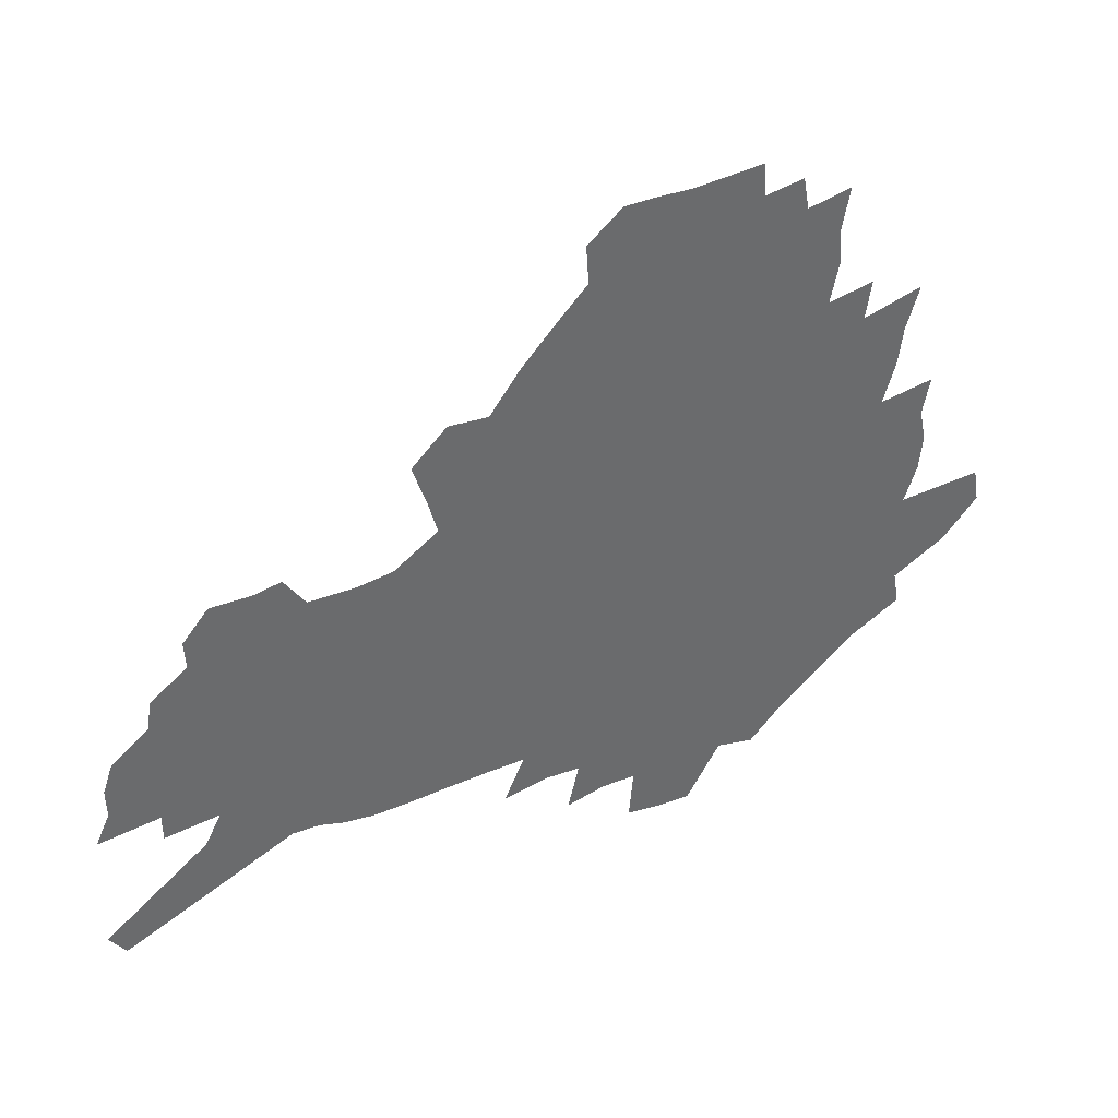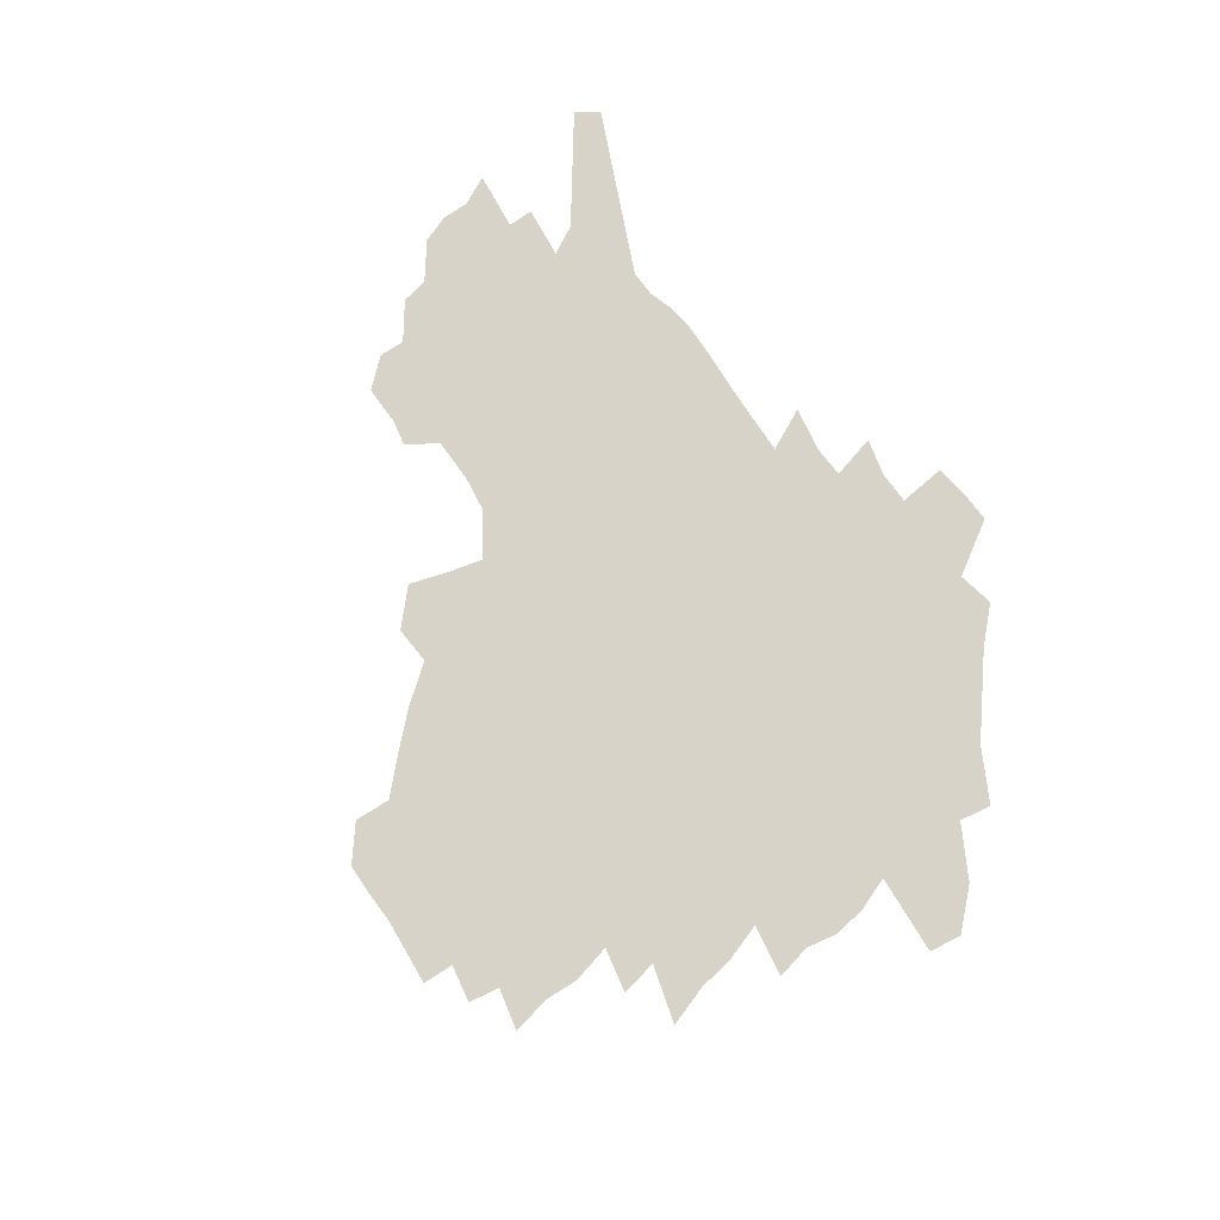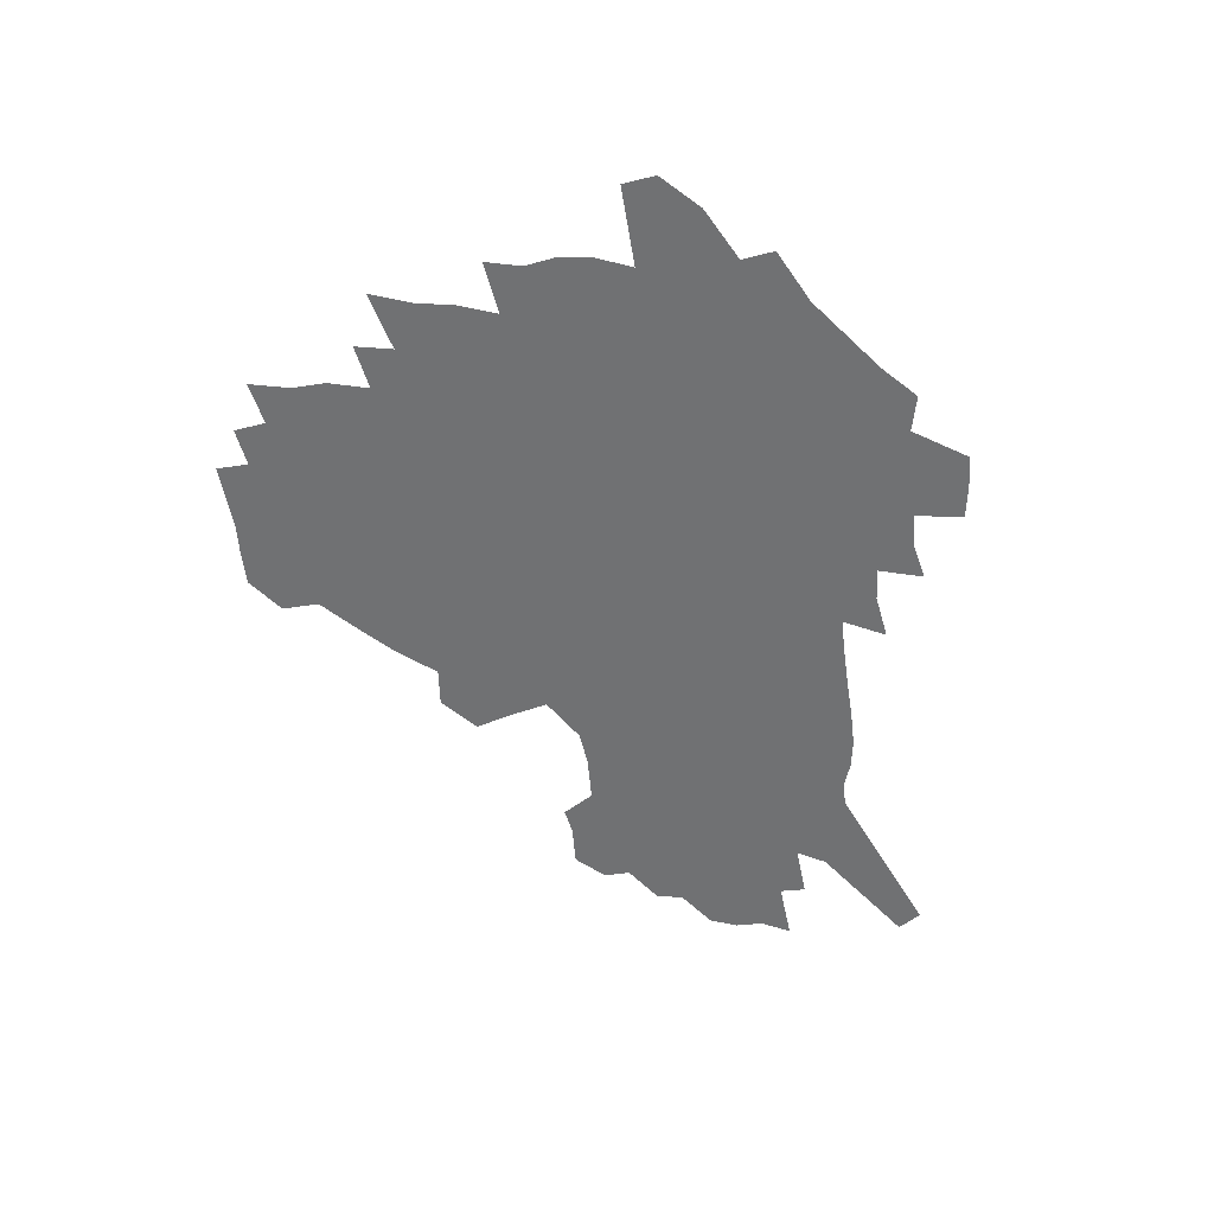
<metadata>
{"format":"obj","ext":"obj","renderer":"f3d","projection":"perspective","resolution":1024,"background":"white","views":[{"elev":38.9,"azim":154.2,"up":"+Y"},{"elev":76.1,"azim":-126.0,"up":"+Z"},{"elev":-55.1,"azim":-85.2,"up":"+Z"}]}
</metadata>
<code>
v 224.6 184.4 0
v 208.4 202.1 0
v 211 217.4 0
v 246.3 155.3 0
v 249.1 170.4 0
v 248.7 185 0
v 250.1 199.6 0
v 249 214.4 0
v 243.1 230.6 0
v 241.4 246.2 0
v 244.4 261 0
v 241 277.7 0
v 271.2 141.4 0
v 275.2 156.8 0
v 276.1 170.9 0
v 276.2 184.5 0
v 270.8 199.1 0
v 270.2 213.3 0
v 270.2 227.6 0
v 271.4 241.8 0
v 268.7 257.2 0
v 265.7 273.3 0
v 260 291.6 0
v 257.7 308.5 0
v 251.6 328.2 0
v 288.6 126.7 0
v 292.7 143.2 0
v 297.1 158.5 0
v 297.5 171.6 0
v 294.1 184.8 0
v 291.7 198.3 0
v 290.9 211.9 0
v 288.1 226.2 0
v 289.4 240 0
v 289 254.2 0
v 286.3 269.8 0
v 282.5 286.8 0
v 280.3 303.5 0
v 278.8 320 0
v 276 337.5 0
v 305.5 112.4 0
v 308.6 129.7 0
v 311.3 145.4 0
v 313 159.4 0
v 313.2 172.2 0
v 311.6 184.9 0
v 310.2 197.8 0
v 308.2 211.1 0
v 307.2 224.6 0
v 305.4 238.6 0
v 306.4 252 0
v 304 267.3 0
v 300.6 284 0
v 296.8 302 0
v 297.3 317.1 0
v 296.8 332.9 0
v 292.7 351.6 0
v 293.9 367 0
v 290.4 385.9 0
v 320.7 96.69 0
v 322.7 114.8 0
v 324.5 131.4 0
v 325.8 146.1 0
v 327.1 160.1 0
v 327.3 172.8 0
v 326.4 185.1 0
v 325.1 197.7 0
v 324.4 210.4 0
v 323.9 223.3 0
v 322.9 236.7 0
v 320.9 251.2 0
v 318.6 266.7 0
v 316.9 282.4 0
v 314.7 299.1 0
v 312.2 316.6 0
v 314 331.1 0
v 313.4 347.1 0
v 312.6 363.4 0
v 310.3 381.2 0
v 312.9 395.7 0
v 338 99.99 0
v 338.5 117.1 0
v 339.1 132.8 0
v 339.9 147.5 0
v 340.1 160.6 0
v 340.3 173.3 0
v 339.9 185.4 0
v 339.4 197.5 0
v 338.2 210.1 0
v 337.7 222.7 0
v 337.3 235.5 0
v 335 250.3 0
v 335.3 263.8 0
v 332.5 280.8 0
v 330.1 298.2 0
v 329.8 313.9 0
v 329.9 329.5 0
v 329.3 345.7 0
v 329.5 361.4 0
v 329.6 377.2 0
v 330.5 392.3 0
v 331.4 407 0
v 353.4 74.1 0
v 352.7 99.37 0
v 352.6 117.9 0
v 353 134.9 0
v 353 148.6 0
v 352.7 161.2 0
v 352.5 173.6 0
v 352.2 185.6 0
v 352.1 197.6 0
v 351.5 209.8 0
v 351.3 222.1 0
v 350.4 235.1 0
v 350.3 248.1 0
v 348.8 263.2 0
v 346.5 280.8 0
v 345.8 296.4 0
v 345.2 312.7 0
v 345.3 328.1 0
v 345.2 344.1 0
v 345.2 360 0
v 346.5 374.7 0
v 345.9 391.2 0
v 347.5 405.4 0
v 368.9 74.27 0
v 367.3 101.1 0
v 366.3 118.8 0
v 365.7 135.8 0
v 365.2 148.9 0
v 364.8 161.4 0
v 364.4 173.6 0
v 364.1 185.7 0
v 363.8 197.8 0
v 363.7 209.9 0
v 363.3 222.2 0
v 363.1 234.8 0
v 362.9 247.7 0
v 362.8 261 0
v 360.4 280.2 0
v 359.6 297.5 0
v 359.9 312 0
v 360 328.1 0
v 360.7 343 0
v 360.9 358.6 0
v 362 373.5 0
v 362.3 389.1 0
v 363.1 403.8 0
v 384.5 76.1 0
v 382.5 98.96 0
v 379.9 119.4 0
v 378 136.7 0
v 377.5 149.1 0
v 376.9 161.6 0
v 376.4 173.8 0
v 376 185.9 0
v 375.7 197.9 0
v 375.6 210 0
v 375.4 222.3 0
v 375.3 234.5 0
v 375.9 246.5 0
v 375.4 260.6 0
v 374.7 277 0
v 373.7 296.4 0
v 374.2 312 0
v 374.8 327.4 0
v 375.7 342 0
v 376.3 357.4 0
v 377 373 0
v 377.5 388.7 0
v 377.9 404.1 0
v 397.9 99.03 0
v 393.9 119.3 0
v 392.3 134.2 0
v 390.2 149 0
v 388.9 162 0
v 388.6 174 0
v 387.9 186.2 0
v 387.6 198.1 0
v 387.6 210.3 0
v 387.4 222.5 0
v 387.6 234.3 0
v 387.7 246.7 0
v 387.8 260.9 0
v 387.8 276.8 0
v 388 293.8 0
v 388.3 311.9 0
v 389.5 326.8 0
v 390.7 341.9 0
v 391.5 357.3 0
v 392.4 373.3 0
v 392.8 388.5 0
v 393 403.6 0
v 415.8 94.45 0
v 410.7 115.6 0
v 406.4 133.5 0
v 403.8 148.1 0
v 402.2 161.4 0
v 400.5 174.6 0
v 399.5 186.7 0
v 399.4 198.5 0
v 398.7 210.4 0
v 399.3 222.4 0
v 399.4 234.4 0
v 399.6 246.3 0
v 400.2 259.6 0
v 401.1 274.6 0
v 402 291.3 0
v 403.4 308.1 0
v 404.6 324.6 0
v 405.8 341.1 0
v 407.3 358.2 0
v 407.7 373 0
v 408.9 390.2 0
v 426.2 116.3 0
v 421.8 132.6 0
v 418.7 146.8 0
v 415.1 161.6 0
v 414.1 174 0
v 413.3 186.2 0
v 412.6 198.2 0
v 411.7 210.5 0
v 411.4 222.5 0
v 411.9 234.6 0
v 411.6 246.5 0
v 412.5 259.3 0
v 414.1 274.3 0
v 415.6 289.1 0
v 417.9 308 0
v 419.8 324.4 0
v 421.4 341.1 0
v 422.6 357.6 0
v 447.2 112 0
v 438 132.4 0
v 432.7 147.4 0
v 429.8 160.8 0
v 427.7 173.6 0
v 426.5 185.9 0
v 426 198.1 0
v 425.2 210.3 0
v 423.8 222.7 0
v 424 234.7 0
v 424.4 246.9 0
v 425.5 259.7 0
v 427.6 274.1 0
v 429.7 289.4 0
v 432.1 305.3 0
v 434.9 323.2 0
v 437.5 341.3 0
v 455.6 131.8 0
v 450.7 145.8 0
v 447.1 159.2 0
v 443 172.9 0
v 441.8 185.2 0
v 441.8 197.3 0
v 437.8 211 0
v 437.1 222.8 0
v 437.1 234.8 0
v 437.9 247.1 0
v 439.3 260 0
v 441.1 273.6 0
v 443.9 288.7 0
v 447.8 305.9 0
v 451.1 323.1 0
v 474.2 130.7 0
v 468.4 144.8 0
v 463.4 158.7 0
v 461.7 171.2 0
v 458.1 184.4 0
v 457.3 196.7 0
v 453.8 210.1 0
v 451.9 222.6 0
v 452 234.9 0
v 452.5 247.3 0
v 452.9 259.8 0
v 456 273.6 0
v 460.2 289.2 0
v 463.7 305.5 0
v 469.1 324.1 0
v 492.9 129.3 0
v 483.4 145.7 0
v 481.3 157.9 0
v 477 171.3 0
v 475.4 183.6 0
v 472.2 196.6 0
v 469.5 209.4 0
v 466.3 222.5 0
v 466.6 234.7 0
v 469.1 247.3 0
v 471.6 260.4 0
v 474.6 273.9 0
v 478.9 290.1 0
v 485.1 308.5 0
v 510 128.7 0
v 499.4 145.8 0
v 497 157.8 0
v 492.1 171.4 0
v 490.3 183.5 0
v 486.1 197 0
v 483.8 209.4 0
v 481.8 222 0
v 483.9 234.2 0
v 486.9 246.6 0
v 494.7 260 0
v 523.8 130.4 0
v 514.3 146.6 0
v 509.9 159.4 0
v 506.7 171.9 0
v 503.2 184.6 0
v 500.4 197 0
v 498 209.3 0
v 495.3 221.4 0
v 497.8 232.8 0
v 501.8 244.6 0
v 511 257.6 0
v 534.9 133.6 0
v 529.6 146.8 0
v 524.4 160 0
v 521.7 172 0
v 519 184.3 0
v 517.8 196.2 0
v 514.9 208.5 0
v 514.2 220.2 0
v 513.5 231.7 0
v 516.6 242.8 0
v 532.3 257.5 0
v 541.8 271.7 0
v 547.2 133.8 0
v 543.1 147.6 0
v 540.5 159.7 0
v 537.8 171.8 0
v 533.8 184.2 0
v 533.6 195.9 0
v 535.7 207.5 0
v 533.8 219.4 0
v 537.2 231.3 0
v 541.7 243.4 0
v 547.5 256 0
v 554.5 269 0
v 625.1 97.37 0
v 561.6 147.1 0
v 562.4 158.3 0
v 558.4 170.8 0
v 557.2 182.8 0
v 559 194.6 0
v 559 206.6 0
v 558.9 218.7 0
v 563.4 230.9 0
v 560.9 243.1 0
v 564.9 255.3 0
v 573 269.1 0
v 632.6 108 0
v 585.1 144.3 0
v 578 158.2 0
v 579.7 169.6 0
v 577.4 181.8 0
v 576.7 193.8 0
v 577.6 205.9 0
v 579.7 218.1 0
v 581.6 230.5 0
v 584 243 0
v 584.7 255.4 0
v 602.6 155.4 0
v 602.8 167.4 0
v 597.2 180.7 0
v 591.9 193.5 0
v 598.1 205.1 0
v 603 217.4 0
v 600.8 230.2 0
v 630.7 164 0
v 624.1 178.1 0
v 624.4 190.9 0
v 619.8 204.1 0
f 5 6 1
f 1 6 2
f 6 7 2
f 2 7 3
f 7 8 3
f 13 14 4
f 4 14 5
f 14 15 5
f 5 15 6
f 15 16 6
f 6 16 7
f 16 17 7
f 7 17 8
f 17 18 8
f 8 18 9
f 18 19 9
f 9 19 10
f 19 20 10
f 10 20 11
f 20 21 11
f 11 21 12
f 21 22 12
f 26 27 13
f 13 27 14
f 27 28 14
f 14 28 15
f 28 29 15
f 15 29 16
f 29 30 16
f 16 30 17
f 30 31 17
f 17 31 18
f 31 32 18
f 18 32 19
f 32 33 19
f 19 33 20
f 33 34 20
f 20 34 21
f 34 35 21
f 21 35 22
f 35 36 22
f 22 36 23
f 36 37 23
f 23 37 24
f 37 38 24
f 24 38 25
f 38 39 25
f 41 42 26
f 26 42 27
f 42 43 27
f 27 43 28
f 43 44 28
f 28 44 29
f 44 45 29
f 29 45 30
f 45 46 30
f 30 46 31
f 46 47 31
f 31 47 32
f 47 48 32
f 32 48 33
f 48 49 33
f 33 49 34
f 49 50 34
f 34 50 35
f 50 51 35
f 35 51 36
f 51 52 36
f 36 52 37
f 52 53 37
f 37 53 38
f 53 54 38
f 38 54 39
f 54 55 39
f 39 55 40
f 55 56 40
f 60 61 41
f 41 61 42
f 61 62 42
f 42 62 43
f 62 63 43
f 43 63 44
f 63 64 44
f 44 64 45
f 64 65 45
f 45 65 46
f 65 66 46
f 46 66 47
f 66 67 47
f 47 67 48
f 67 68 48
f 48 68 49
f 68 69 49
f 49 69 50
f 69 70 50
f 50 70 51
f 70 71 51
f 51 71 52
f 71 72 52
f 52 72 53
f 72 73 53
f 53 73 54
f 73 74 54
f 54 74 55
f 74 75 55
f 55 75 56
f 75 76 56
f 56 76 57
f 76 77 57
f 57 77 58
f 77 78 58
f 58 78 59
f 78 79 59
f 60 81 61
f 81 82 61
f 61 82 62
f 82 83 62
f 62 83 63
f 83 84 63
f 63 84 64
f 84 85 64
f 64 85 65
f 85 86 65
f 65 86 66
f 86 87 66
f 66 87 67
f 87 88 67
f 67 88 68
f 88 89 68
f 68 89 69
f 89 90 69
f 69 90 70
f 90 91 70
f 70 91 71
f 91 92 71
f 71 92 72
f 92 93 72
f 72 93 73
f 93 94 73
f 73 94 74
f 94 95 74
f 74 95 75
f 95 96 75
f 75 96 76
f 96 97 76
f 76 97 77
f 97 98 77
f 77 98 78
f 98 99 78
f 78 99 79
f 99 100 79
f 79 100 80
f 100 101 80
f 103 104 81
f 81 104 82
f 104 105 82
f 82 105 83
f 105 106 83
f 83 106 84
f 106 107 84
f 84 107 85
f 107 108 85
f 85 108 86
f 108 109 86
f 86 109 87
f 109 110 87
f 87 110 88
f 110 111 88
f 88 111 89
f 111 112 89
f 89 112 90
f 112 113 90
f 90 113 91
f 113 114 91
f 91 114 92
f 114 115 92
f 92 115 93
f 115 116 93
f 93 116 94
f 116 117 94
f 94 117 95
f 117 118 95
f 95 118 96
f 118 119 96
f 96 119 97
f 119 120 97
f 97 120 98
f 120 121 98
f 98 121 99
f 121 122 99
f 99 122 100
f 122 123 100
f 100 123 101
f 123 124 101
f 101 124 102
f 124 125 102
f 103 126 104
f 126 127 104
f 104 127 105
f 127 128 105
f 105 128 106
f 128 129 106
f 106 129 107
f 129 130 107
f 107 130 108
f 130 131 108
f 108 131 109
f 131 132 109
f 109 132 110
f 132 133 110
f 110 133 111
f 133 134 111
f 111 134 112
f 134 135 112
f 112 135 113
f 135 136 113
f 113 136 114
f 136 137 114
f 114 137 115
f 137 138 115
f 115 138 116
f 138 139 116
f 116 139 117
f 139 140 117
f 117 140 118
f 140 141 118
f 118 141 119
f 141 142 119
f 119 142 120
f 142 143 120
f 120 143 121
f 143 144 121
f 121 144 122
f 144 145 122
f 122 145 123
f 145 146 123
f 123 146 124
f 146 147 124
f 124 147 125
f 147 148 125
f 126 149 127
f 149 150 127
f 127 150 128
f 150 151 128
f 128 151 129
f 151 152 129
f 129 152 130
f 152 153 130
f 130 153 131
f 153 154 131
f 131 154 132
f 154 155 132
f 132 155 133
f 155 156 133
f 133 156 134
f 156 157 134
f 134 157 135
f 157 158 135
f 135 158 136
f 158 159 136
f 136 159 137
f 159 160 137
f 137 160 138
f 160 161 138
f 138 161 139
f 161 162 139
f 139 162 140
f 162 163 140
f 140 163 141
f 163 164 141
f 141 164 142
f 164 165 142
f 142 165 143
f 165 166 143
f 143 166 144
f 166 167 144
f 144 167 145
f 167 168 145
f 145 168 146
f 168 169 146
f 146 169 147
f 169 170 147
f 147 170 148
f 170 171 148
f 150 172 151
f 172 173 151
f 151 173 152
f 173 174 152
f 152 174 153
f 174 175 153
f 153 175 154
f 175 176 154
f 154 176 155
f 176 177 155
f 155 177 156
f 177 178 156
f 156 178 157
f 178 179 157
f 157 179 158
f 179 180 158
f 158 180 159
f 180 181 159
f 159 181 160
f 181 182 160
f 160 182 161
f 182 183 161
f 161 183 162
f 183 184 162
f 162 184 163
f 184 185 163
f 163 185 164
f 185 186 164
f 164 186 165
f 186 187 165
f 165 187 166
f 187 188 166
f 166 188 167
f 188 189 167
f 167 189 168
f 189 190 168
f 168 190 169
f 190 191 169
f 169 191 170
f 191 192 170
f 170 192 171
f 192 193 171
f 172 194 173
f 194 195 173
f 173 195 174
f 195 196 174
f 174 196 175
f 196 197 175
f 175 197 176
f 197 198 176
f 176 198 177
f 198 199 177
f 177 199 178
f 199 200 178
f 178 200 179
f 200 201 179
f 179 201 180
f 201 202 180
f 180 202 181
f 202 203 181
f 181 203 182
f 203 204 182
f 182 204 183
f 204 205 183
f 183 205 184
f 205 206 184
f 184 206 185
f 206 207 185
f 185 207 186
f 207 208 186
f 186 208 187
f 208 209 187
f 187 209 188
f 209 210 188
f 188 210 189
f 210 211 189
f 189 211 190
f 211 212 190
f 190 212 191
f 212 213 191
f 191 213 192
f 213 214 192
f 192 214 193
f 195 215 196
f 215 216 196
f 196 216 197
f 216 217 197
f 197 217 198
f 217 218 198
f 198 218 199
f 218 219 199
f 199 219 200
f 219 220 200
f 200 220 201
f 220 221 201
f 201 221 202
f 221 222 202
f 202 222 203
f 222 223 203
f 203 223 204
f 223 224 204
f 204 224 205
f 224 225 205
f 205 225 206
f 225 226 206
f 206 226 207
f 226 227 207
f 207 227 208
f 227 228 208
f 208 228 209
f 228 229 209
f 209 229 210
f 229 230 210
f 210 230 211
f 230 231 211
f 211 231 212
f 231 232 212
f 212 232 213
f 215 233 216
f 233 234 216
f 216 234 217
f 234 235 217
f 217 235 218
f 235 236 218
f 218 236 219
f 236 237 219
f 219 237 220
f 237 238 220
f 220 238 221
f 238 239 221
f 221 239 222
f 239 240 222
f 222 240 223
f 240 241 223
f 223 241 224
f 241 242 224
f 224 242 225
f 242 243 225
f 225 243 226
f 243 244 226
f 226 244 227
f 244 245 227
f 227 245 228
f 245 246 228
f 228 246 229
f 246 247 229
f 229 247 230
f 247 248 230
f 230 248 231
f 248 249 231
f 231 249 232
f 234 250 235
f 250 251 235
f 235 251 236
f 251 252 236
f 236 252 237
f 252 253 237
f 237 253 238
f 253 254 238
f 238 254 239
f 254 255 239
f 239 255 240
f 255 256 240
f 240 256 241
f 256 257 241
f 241 257 242
f 257 258 242
f 242 258 243
f 258 259 243
f 243 259 244
f 259 260 244
f 244 260 245
f 260 261 245
f 245 261 246
f 261 262 246
f 246 262 247
f 262 263 247
f 247 263 248
f 263 264 248
f 248 264 249
f 250 265 251
f 265 266 251
f 251 266 252
f 266 267 252
f 252 267 253
f 267 268 253
f 253 268 254
f 268 269 254
f 254 269 255
f 269 270 255
f 255 270 256
f 270 271 256
f 256 271 257
f 271 272 257
f 257 272 258
f 272 273 258
f 258 273 259
f 273 274 259
f 259 274 260
f 274 275 260
f 260 275 261
f 275 276 261
f 261 276 262
f 276 277 262
f 262 277 263
f 277 278 263
f 263 278 264
f 278 279 264
f 265 280 266
f 280 281 266
f 266 281 267
f 281 282 267
f 267 282 268
f 282 283 268
f 268 283 269
f 283 284 269
f 269 284 270
f 284 285 270
f 270 285 271
f 285 286 271
f 271 286 272
f 286 287 272
f 272 287 273
f 287 288 273
f 273 288 274
f 288 289 274
f 274 289 275
f 289 290 275
f 275 290 276
f 290 291 276
f 276 291 277
f 291 292 277
f 277 292 278
f 292 293 278
f 278 293 279
f 280 294 281
f 294 295 281
f 281 295 282
f 295 296 282
f 282 296 283
f 296 297 283
f 283 297 284
f 297 298 284
f 284 298 285
f 298 299 285
f 285 299 286
f 299 300 286
f 286 300 287
f 300 301 287
f 287 301 288
f 301 302 288
f 288 302 289
f 302 303 289
f 289 303 290
f 303 304 290
f 290 304 291
f 294 305 295
f 305 306 295
f 295 306 296
f 306 307 296
f 296 307 297
f 307 308 297
f 297 308 298
f 308 309 298
f 298 309 299
f 309 310 299
f 299 310 300
f 310 311 300
f 300 311 301
f 311 312 301
f 301 312 302
f 312 313 302
f 302 313 303
f 313 314 303
f 303 314 304
f 314 315 304
f 305 316 306
f 316 317 306
f 306 317 307
f 317 318 307
f 307 318 308
f 318 319 308
f 308 319 309
f 319 320 309
f 309 320 310
f 320 321 310
f 310 321 311
f 321 322 311
f 311 322 312
f 322 323 312
f 312 323 313
f 323 324 313
f 313 324 314
f 324 325 314
f 314 325 315
f 325 326 315
f 316 328 317
f 328 329 317
f 317 329 318
f 329 330 318
f 318 330 319
f 330 331 319
f 319 331 320
f 331 332 320
f 320 332 321
f 332 333 321
f 321 333 322
f 333 334 322
f 322 334 323
f 334 335 323
f 323 335 324
f 335 336 324
f 324 336 325
f 336 337 325
f 325 337 326
f 337 338 326
f 326 338 327
f 338 339 327
f 328 340 329
f 340 341 329
f 329 341 330
f 341 342 330
f 330 342 331
f 342 343 331
f 331 343 332
f 343 344 332
f 332 344 333
f 344 345 333
f 333 345 334
f 345 346 334
f 334 346 335
f 346 347 335
f 335 347 336
f 347 348 336
f 336 348 337
f 348 349 337
f 337 349 338
f 349 350 338
f 338 350 339
f 350 351 339
f 340 352 341
f 352 353 341
f 341 353 342
f 353 354 342
f 342 354 343
f 354 355 343
f 343 355 344
f 355 356 344
f 344 356 345
f 356 357 345
f 345 357 346
f 357 358 346
f 346 358 347
f 358 359 347
f 347 359 348
f 359 360 348
f 348 360 349
f 360 361 349
f 349 361 350
f 361 362 350
f 350 362 351
f 354 363 355
f 363 364 355
f 355 364 356
f 364 365 356
f 356 365 357
f 365 366 357
f 357 366 358
f 366 367 358
f 358 367 359
f 367 368 359
f 359 368 360
f 368 369 360
f 360 369 361
f 364 370 365
f 370 371 365
f 365 371 366
f 371 372 366
f 366 372 367
f 372 373 367
f 367 373 368

</code>
